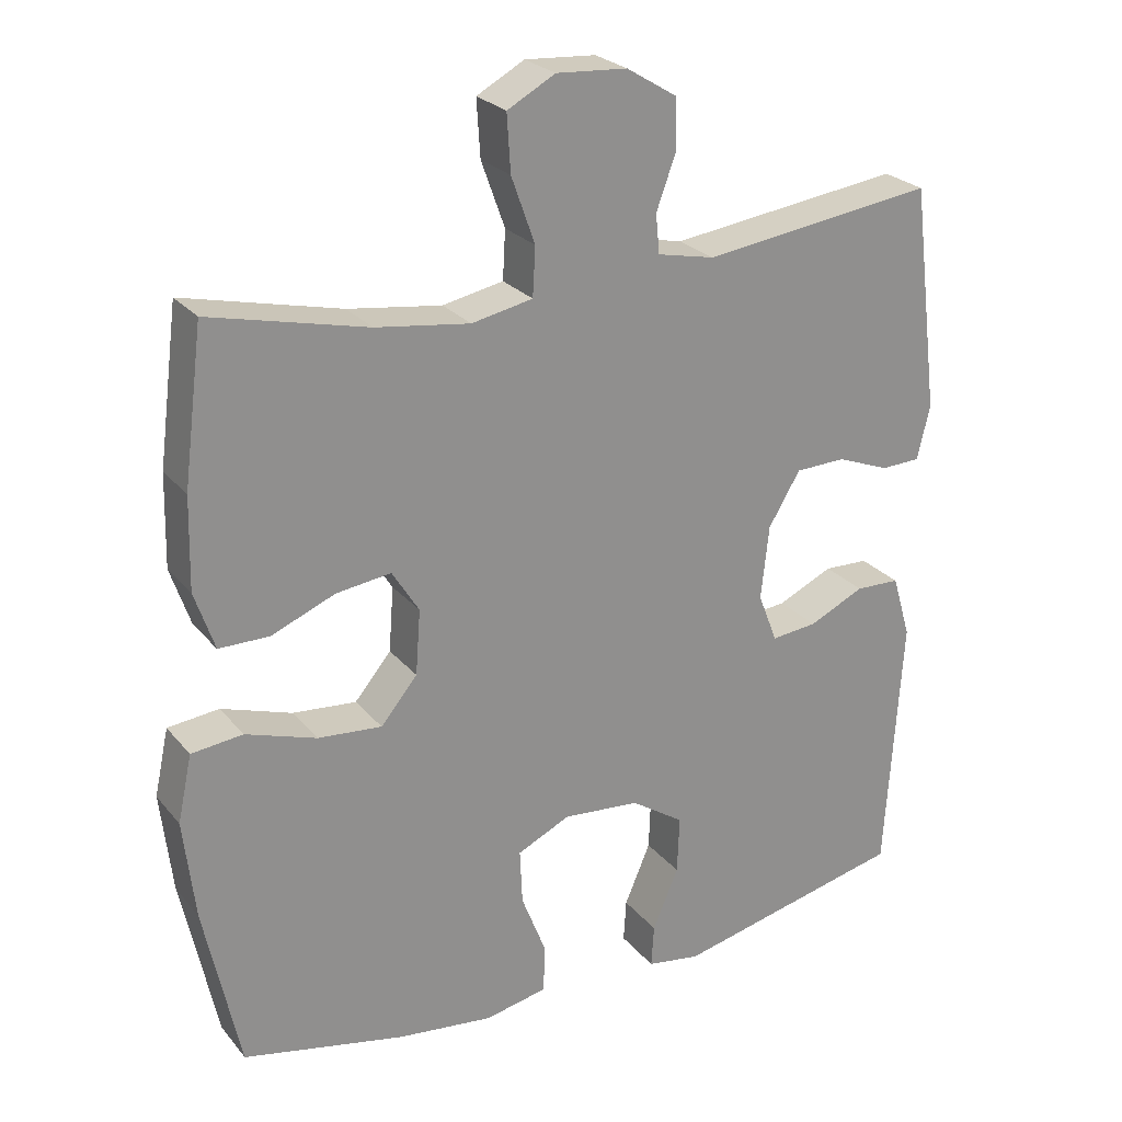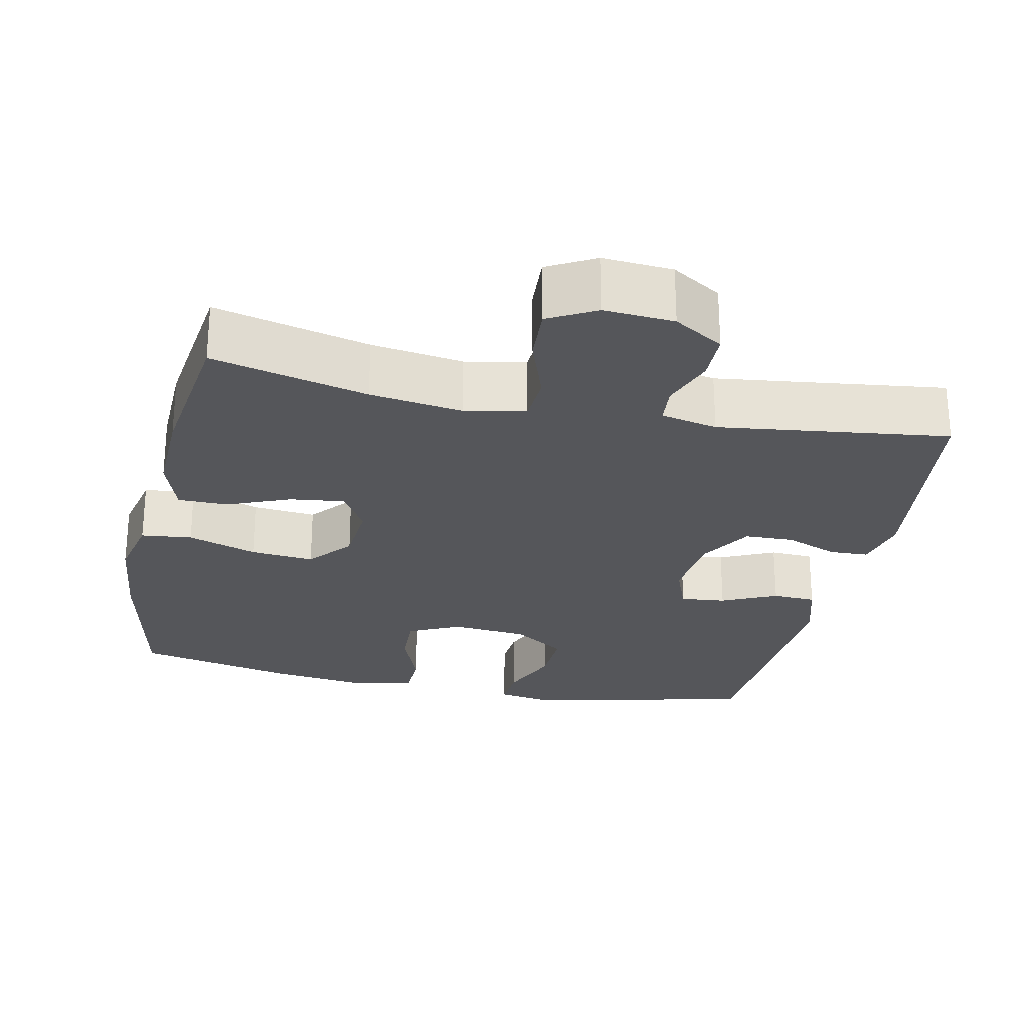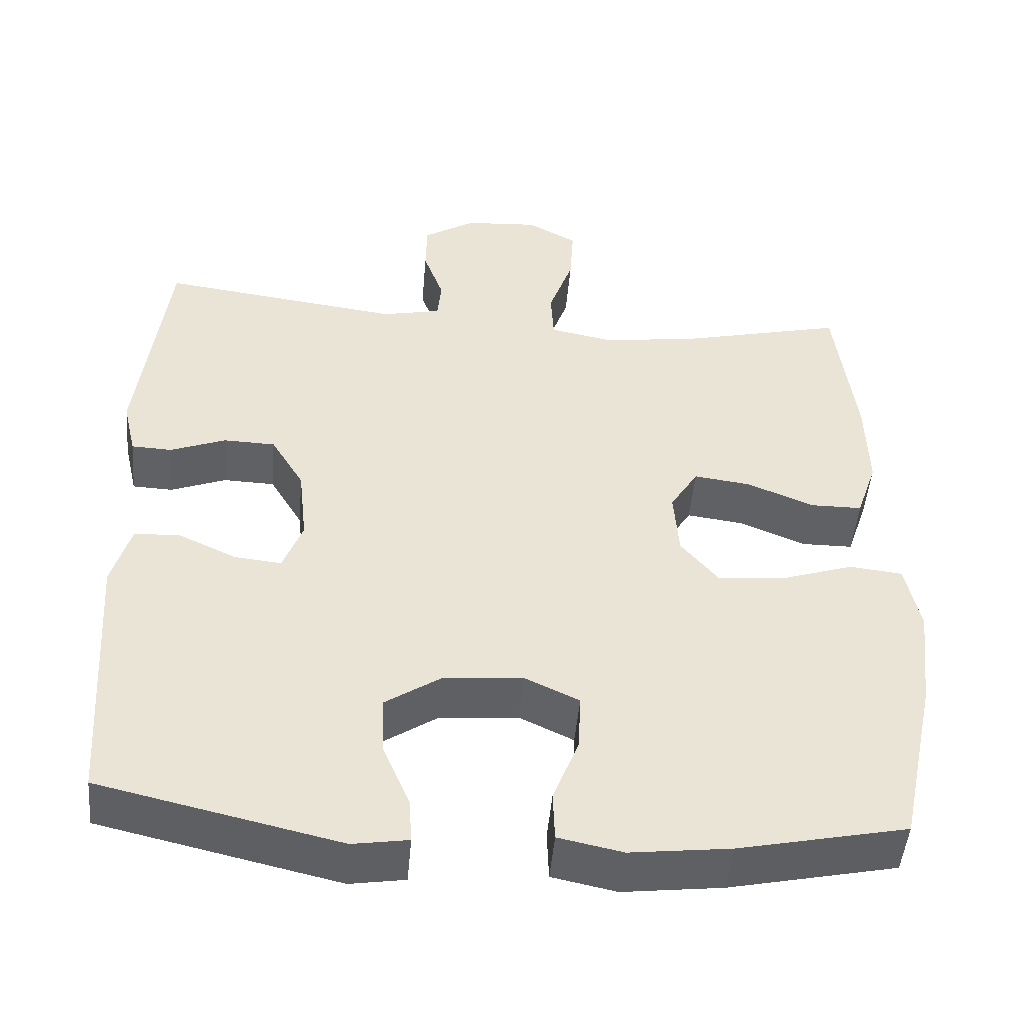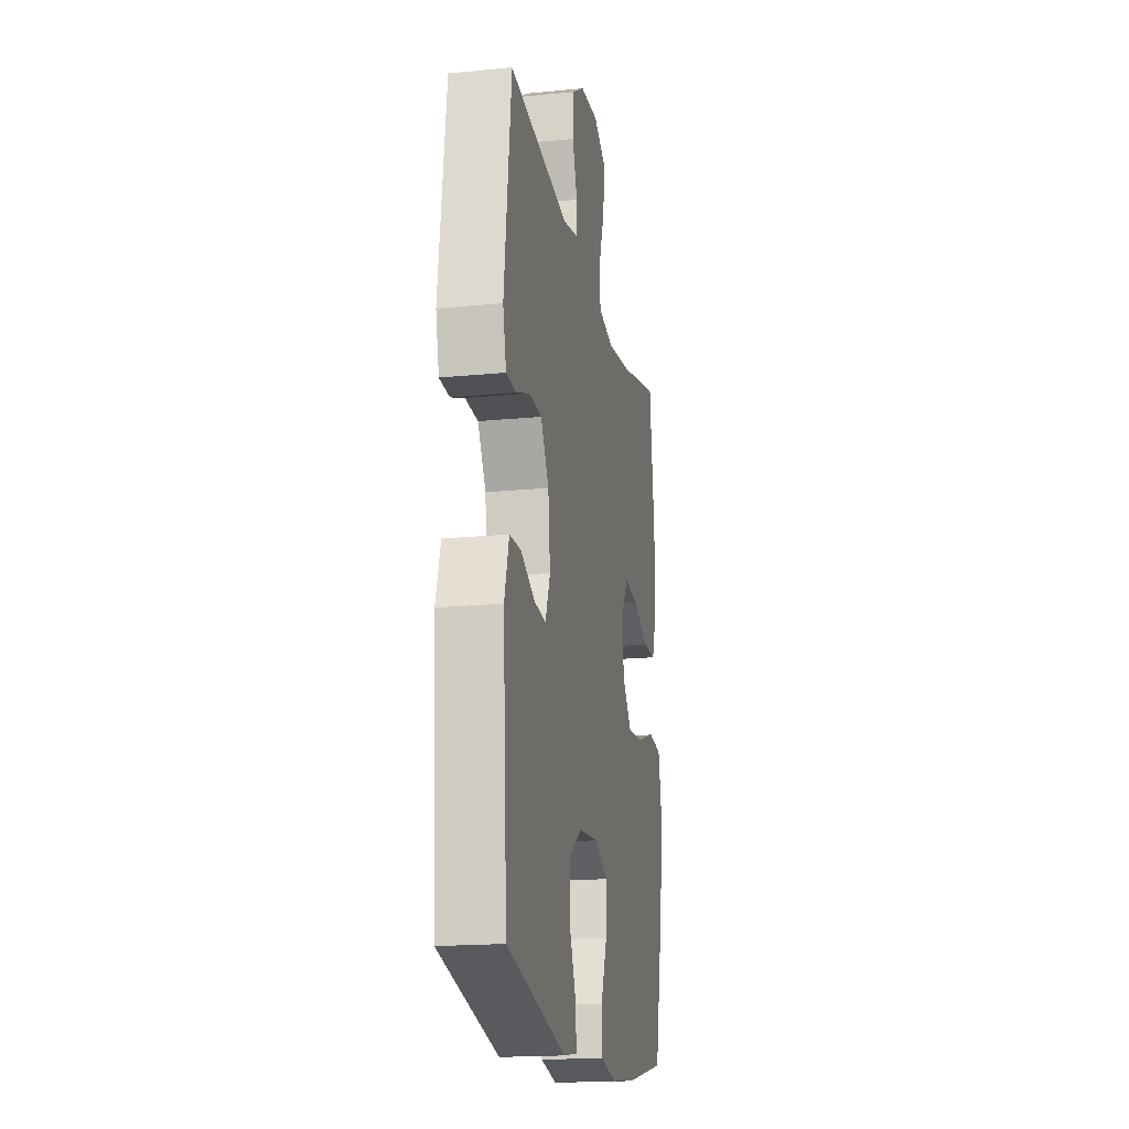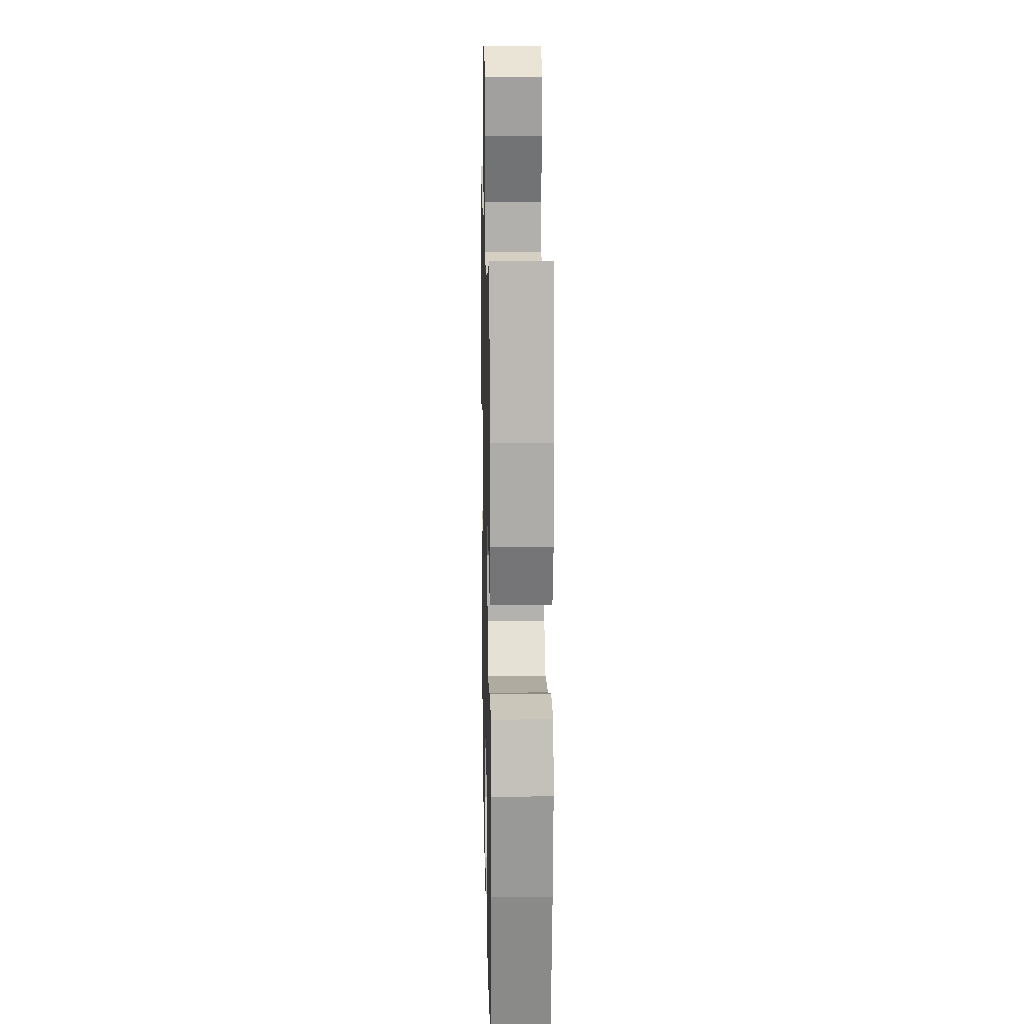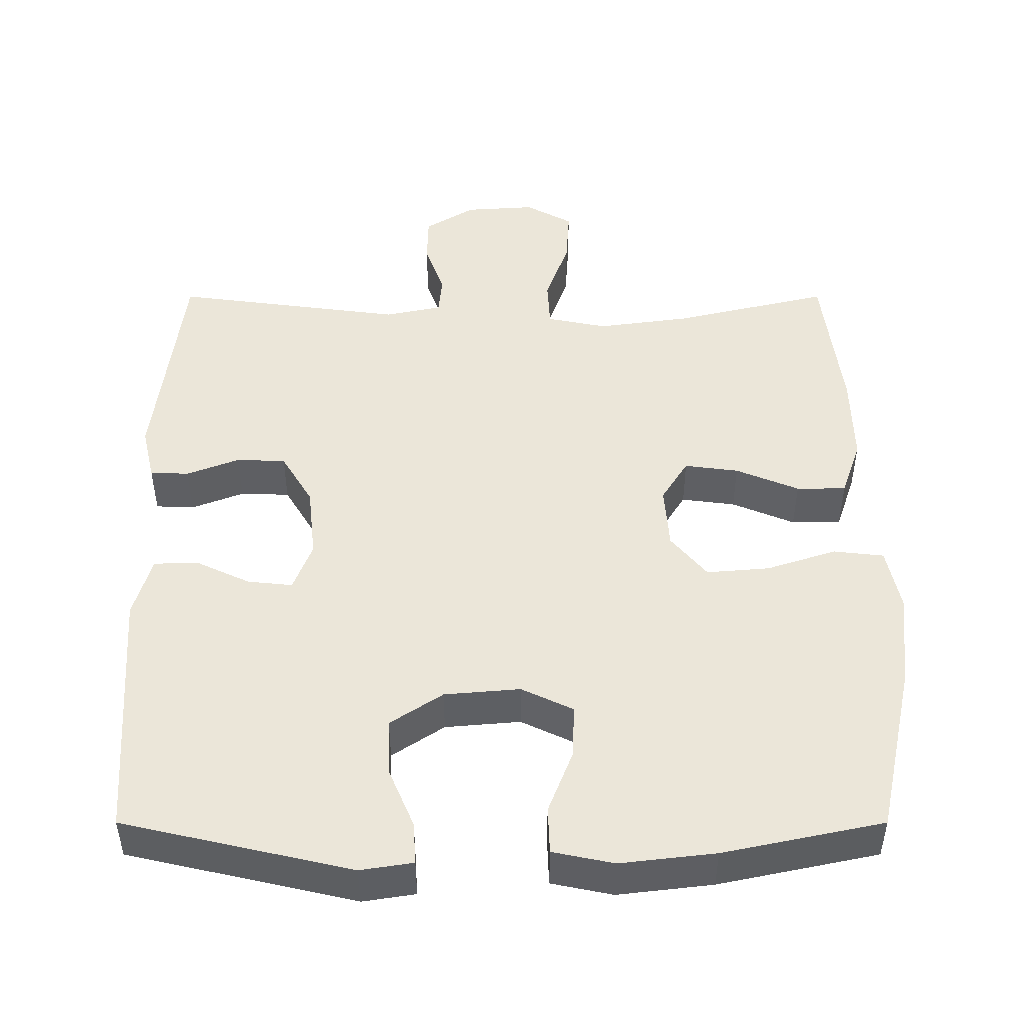
<metadata>
{"format":"obj","ext":"obj","renderer":"f3d","projection":"perspective","resolution":1024,"background":"white","views":[{"elev":24.9,"azim":-29.7,"up":"+Z"},{"elev":-26.0,"azim":-12.2,"up":"+Y"},{"elev":-47.8,"azim":175.1,"up":"+Z"},{"elev":-18.1,"azim":100.8,"up":"+Z"},{"elev":14.7,"azim":-91.3,"up":"+Z"},{"elev":48.3,"azim":-180.0,"up":"+Y"}]}
</metadata>
<code>
o path3900
v 0.1899 0.0375 0.4473
v 0.1117 0.0375 0.4638
v 0.1066 0.0375 0.5172
v 0.1333 0.0375 0.5902
v 0.1321 0.0375 0.6586
v 0.06317 0.0375 0.7007
v -0.03378 0.0375 0.7072
v -0.09931 0.0375 0.6714
v -0.09443 0.0375 0.5939
v -0.06211 0.0375 0.5037
v -0.06585 0.0375 0.4372
v -0.1494 0.0375 0.4203
v -0.278 0.0375 0.4382
v -0.4932 0.0375 0.4892
v -0.52 0.0375 0.2791
v -0.523 0.0375 0.1541
v -0.4957 0.0375 0.07422
v -0.427 0.0375 0.07383
v -0.3396 0.0375 0.1098
v -0.2645 0.0375 0.1196
v -0.2277 0.0375 0.06088
v -0.2343 0.0375 -0.02776
v -0.2844 0.0375 -0.08751
v -0.372 0.0375 -0.07996
v -0.4684 0.0375 -0.04833
v -0.5387 0.0375 -0.05625
v -0.5581 0.0375 -0.1472
v -0.5421 0.0375 -0.2844
v -0.4932 0.0375 -0.5125
v -0.2716 0.0375 -0.5593
v -0.1395 0.0375 -0.5749
v -0.05429 0.0375 -0.5573
v -0.05199 0.0375 -0.4922
v -0.08609 0.0375 -0.4049
v -0.08956 0.0375 -0.33
v -0.01734 0.0375 -0.2958
v 0.08761 0.0375 -0.3049
v 0.1603 0.0375 -0.3531
v 0.1575 0.0375 -0.4319
v 0.122 0.0375 -0.5155
v 0.1183 0.0375 -0.5737
v 0.1916 0.0375 -0.5851
v 0.5087 0.0375 -0.5125
v 0.5314 0.0375 -0.1571
v 0.5062 0.0375 -0.07151
v 0.4452 0.0375 -0.06939
v 0.3694 0.0375 -0.1048
v 0.3069 0.0375 -0.1113
v 0.2806 0.0375 -0.04381
v 0.2915 0.0375 0.05708
v 0.335 0.0375 0.1294
v 0.4034 0.0375 0.1316
v 0.4762 0.0375 0.1037
v 0.5297 0.0375 0.1058
v 0.5472 0.0375 0.1802
v 0.5087 0.0375 0.4892
v 0.1899 -0.0375 0.4473
v 0.1117 -0.0375 0.4638
v 0.1066 -0.0375 0.5172
v 0.1333 -0.0375 0.5902
v 0.1321 -0.0375 0.6586
v 0.06317 -0.0375 0.7007
v -0.03378 -0.0375 0.7072
v -0.09931 -0.0375 0.6714
v -0.09443 -0.0375 0.5939
v -0.06211 -0.0375 0.5037
v -0.06585 -0.0375 0.4372
v -0.1494 -0.0375 0.4203
v -0.278 -0.0375 0.4382
v -0.4932 -0.0375 0.4892
v -0.52 -0.0375 0.2791
v -0.523 -0.0375 0.1541
v -0.4957 -0.0375 0.07422
v -0.427 -0.0375 0.07383
v -0.3396 -0.0375 0.1098
v -0.2645 -0.0375 0.1196
v -0.2277 -0.0375 0.06088
v -0.2343 -0.0375 -0.02776
v -0.2844 -0.0375 -0.08751
v -0.372 -0.0375 -0.07996
v -0.4684 -0.0375 -0.04833
v -0.5387 -0.0375 -0.05625
v -0.5581 -0.0375 -0.1472
v -0.5421 -0.0375 -0.2844
v -0.4932 -0.0375 -0.5125
v -0.2716 -0.0375 -0.5593
v -0.1395 -0.0375 -0.5749
v -0.05429 -0.0375 -0.5573
v -0.05199 -0.0375 -0.4922
v -0.08609 -0.0375 -0.4049
v -0.08956 -0.0375 -0.33
v -0.01734 -0.0375 -0.2958
v 0.08761 -0.0375 -0.3049
v 0.1603 -0.0375 -0.3531
v 0.1575 -0.0375 -0.4319
v 0.122 -0.0375 -0.5155
v 0.1183 -0.0375 -0.5737
v 0.1916 -0.0375 -0.5851
v 0.5087 -0.0375 -0.5125
v 0.5314 -0.0375 -0.1571
v 0.5062 -0.0375 -0.07151
v 0.4452 -0.0375 -0.06939
v 0.3694 -0.0375 -0.1048
v 0.3069 -0.0375 -0.1113
v 0.2806 -0.0375 -0.04381
v 0.2915 -0.0375 0.05708
v 0.335 -0.0375 0.1294
v 0.4034 -0.0375 0.1316
v 0.4762 -0.0375 0.1037
v 0.5297 -0.0375 0.1058
v 0.5472 -0.0375 0.1802
v 0.5087 -0.0375 0.4892
v 0.06317 0.0375 0.7007
v -0.03378 0.0375 0.7072
v -0.09931 0.0375 0.6714
v -0.09931 0.0375 0.6714
v 0.1321 0.0375 0.6586
v -0.09443 0.0375 0.5939
v 0.1333 0.0375 0.5902
v -0.06211 0.0375 0.5037
v 0.1066 0.0375 0.5172
v 0.1117 0.0375 0.4638
v 0.1117 0.0375 0.4638
v -0.06585 0.0375 0.4372
v -0.06585 0.0375 0.4372
v -0.278 0.0375 0.4382
v -0.4932 0.0375 0.4892
v -0.4932 0.0375 0.4892
v 0.1899 0.0375 0.4473
v 0.5087 0.0375 0.4892
v 0.5087 0.0375 0.4892
v -0.1494 0.0375 0.4203
v -0.52 0.0375 0.2791
v 0.5472 0.0375 0.1802
v -0.523 0.0375 0.1541
v 0.5297 0.0375 0.1058
v 0.5297 0.0375 0.1058
v -0.3396 0.0375 0.1098
v -0.2645 0.0375 0.1196
v -0.2645 0.0375 0.1196
v -0.4957 0.0375 0.07422
v -0.4957 0.0375 0.07422
v 0.4762 0.0375 0.1037
v 0.4034 0.0375 0.1316
v 0.335 0.0375 0.1294
v 0.2915 0.0375 0.05708
v -0.2277 0.0375 0.06088
v -0.427 0.0375 0.07383
v -0.2343 0.0375 -0.02776
v 0.2806 0.0375 -0.04381
v -0.2844 0.0375 -0.08751
v 0.3069 0.0375 -0.1113
v 0.3069 0.0375 -0.1113
v -0.372 0.0375 -0.07996
v -0.4684 0.0375 -0.04833
v -0.5387 0.0375 -0.05625
v -0.5387 0.0375 -0.05625
v -0.5581 0.0375 -0.1472
v 0.5062 0.0375 -0.07151
v 0.5062 0.0375 -0.07151
v 0.4452 0.0375 -0.06939
v 0.3694 0.0375 -0.1048
v 0.5314 0.0375 -0.1571
v -0.5421 0.0375 -0.2844
v -0.01734 0.0375 -0.2958
v 0.08761 0.0375 -0.3049
v -0.08956 0.0375 -0.33
v -0.08956 0.0375 -0.33
v 0.1603 0.0375 -0.3531
v -0.08609 0.0375 -0.4049
v 0.1575 0.0375 -0.4319
v -0.05199 0.0375 -0.4922
v 0.5087 0.0375 -0.5125
v 0.5087 0.0375 -0.5125
v 0.122 0.0375 -0.5155
v -0.4932 0.0375 -0.5125
v -0.4932 0.0375 -0.5125
v -0.05429 0.0375 -0.5573
v -0.05429 0.0375 -0.5573
v 0.1183 0.0375 -0.5737
v 0.1183 0.0375 -0.5737
v -0.2716 0.0375 -0.5593
v -0.1395 0.0375 -0.5749
v 0.1916 0.0375 -0.5851
v 0.06317 -0.0375 0.7007
v -0.03378 -0.0375 0.7072
v -0.09931 -0.0375 0.6714
v -0.09931 -0.0375 0.6714
v 0.1321 -0.0375 0.6586
v -0.09443 -0.0375 0.5939
v 0.1333 -0.0375 0.5902
v -0.06211 -0.0375 0.5037
v 0.1066 -0.0375 0.5172
v 0.1117 -0.0375 0.4638
v 0.1117 -0.0375 0.4638
v -0.06585 -0.0375 0.4372
v -0.06585 -0.0375 0.4372
v -0.278 -0.0375 0.4382
v -0.4932 -0.0375 0.4892
v -0.4932 -0.0375 0.4892
v 0.1899 -0.0375 0.4473
v 0.5087 -0.0375 0.4892
v 0.5087 -0.0375 0.4892
v -0.1494 -0.0375 0.4203
v -0.52 -0.0375 0.2791
v 0.5472 -0.0375 0.1802
v -0.523 -0.0375 0.1541
v 0.5297 -0.0375 0.1058
v 0.5297 -0.0375 0.1058
v -0.3396 -0.0375 0.1098
v -0.2645 -0.0375 0.1196
v -0.2645 -0.0375 0.1196
v -0.4957 -0.0375 0.07422
v -0.4957 -0.0375 0.07422
v 0.4762 -0.0375 0.1037
v 0.4034 -0.0375 0.1316
v 0.335 -0.0375 0.1294
v 0.2915 -0.0375 0.05708
v -0.2277 -0.0375 0.06088
v -0.427 -0.0375 0.07383
v -0.2343 -0.0375 -0.02776
v 0.2806 -0.0375 -0.04381
v -0.2844 -0.0375 -0.08751
v 0.3069 -0.0375 -0.1113
v 0.3069 -0.0375 -0.1113
v -0.372 -0.0375 -0.07996
v -0.4684 -0.0375 -0.04833
v -0.5387 -0.0375 -0.05625
v -0.5387 -0.0375 -0.05625
v -0.5581 -0.0375 -0.1472
v 0.5062 -0.0375 -0.07151
v 0.5062 -0.0375 -0.07151
v 0.4452 -0.0375 -0.06939
v 0.3694 -0.0375 -0.1048
v 0.5314 -0.0375 -0.1571
v -0.5421 -0.0375 -0.2844
v -0.01734 -0.0375 -0.2958
v 0.08761 -0.0375 -0.3049
v -0.08956 -0.0375 -0.33
v -0.08956 -0.0375 -0.33
v 0.1603 -0.0375 -0.3531
v -0.08609 -0.0375 -0.4049
v 0.1575 -0.0375 -0.4319
v -0.05199 -0.0375 -0.4922
v 0.5087 -0.0375 -0.5125
v 0.5087 -0.0375 -0.5125
v 0.122 -0.0375 -0.5155
v -0.4932 -0.0375 -0.5125
v -0.4932 -0.0375 -0.5125
v -0.05429 -0.0375 -0.5573
v -0.05429 -0.0375 -0.5573
v 0.1183 -0.0375 -0.5737
v 0.1183 -0.0375 -0.5737
v -0.2716 -0.0375 -0.5593
v -0.1395 -0.0375 -0.5749
v 0.1916 -0.0375 -0.5851
f 244 255 250
f 222 221 237
f 222 219 221
f 224 222 238
f 211 198 210
f 245 241 243
f 234 235 233
f 185 190 191
f 239 223 236
f 218 194 196
f 237 221 239
f 223 226 236
f 208 206 215
f 218 219 222
f 190 192 193
f 186 190 185
f 194 218 201
f 234 241 245
f 242 254 255
f 230 227 228
f 190 186 187
f 220 207 213
f 245 243 256
f 205 210 198
f 218 196 219
f 193 192 194
f 242 255 244
f 217 201 218
f 189 185 191
f 239 254 242
f 238 222 237
f 210 207 220
f 239 236 254
f 241 224 238
f 243 247 256
f 191 190 193
f 216 201 217
f 254 236 248
f 235 234 245
f 198 211 204
f 196 204 211
f 215 206 216
f 219 196 211
f 206 202 216
f 202 201 216
f 256 247 252
f 205 198 199
f 210 205 207
f 194 192 196
f 236 226 230
f 224 241 234
f 239 221 223
f 233 235 231
f 230 226 227
f 6 7 63 62
f 7 116 188 63
f 5 6 62 61
f 8 9 65 64
f 4 5 61 60
f 9 10 66 65
f 3 4 60 59
f 123 3 59 195
f 10 125 197 66
f 13 128 200 69
f 1 2 58 57
f 131 1 57 203
f 12 13 69 68
f 11 12 68 67
f 14 15 71 70
f 55 56 112 111
f 15 16 72 71
f 137 55 111 209
f 19 140 212 75
f 16 142 214 72
f 53 54 110 109
f 52 53 109 108
f 51 52 108 107
f 50 51 107 106
f 20 21 77 76
f 18 19 75 74
f 17 18 74 73
f 21 22 78 77
f 49 50 106 105
f 22 23 79 78
f 153 49 105 225
f 24 25 81 80
f 25 157 229 81
f 26 27 83 82
f 160 46 102 232
f 46 47 103 102
f 44 45 101 100
f 23 24 80 79
f 47 48 104 103
f 27 28 84 83
f 36 37 93 92
f 168 36 92 240
f 37 38 94 93
f 34 35 91 90
f 38 39 95 94
f 33 34 90 89
f 174 44 100 246
f 39 40 96 95
f 28 177 249 84
f 179 33 89 251
f 40 181 253 96
f 29 30 86 85
f 31 32 88 87
f 30 31 87 86
f 42 43 99 98
f 41 42 98 97
f 172 178 183
f 150 165 149
f 150 149 147
f 152 166 150
f 139 138 126
f 173 171 169
f 162 161 163
f 113 119 118
f 167 164 151
f 146 124 122
f 165 167 149
f 151 164 154
f 136 143 134
f 146 150 147
f 118 121 120
f 114 113 118
f 122 129 146
f 162 173 169
f 170 183 182
f 158 156 155
f 118 115 114
f 148 141 135
f 173 184 171
f 133 126 138
f 146 147 124
f 121 122 120
f 170 172 183
f 145 146 129
f 117 119 113
f 167 170 182
f 166 165 150
f 138 148 135
f 167 182 164
f 169 166 152
f 171 184 175
f 119 121 118
f 144 145 129
f 182 176 164
f 163 173 162
f 126 132 139
f 124 139 132
f 143 144 134
f 147 139 124
f 134 144 130
f 130 144 129
f 184 180 175
f 133 127 126
f 138 135 133
f 122 124 120
f 164 158 154
f 152 162 169
f 167 151 149
f 161 159 163
f 158 155 154

</code>
